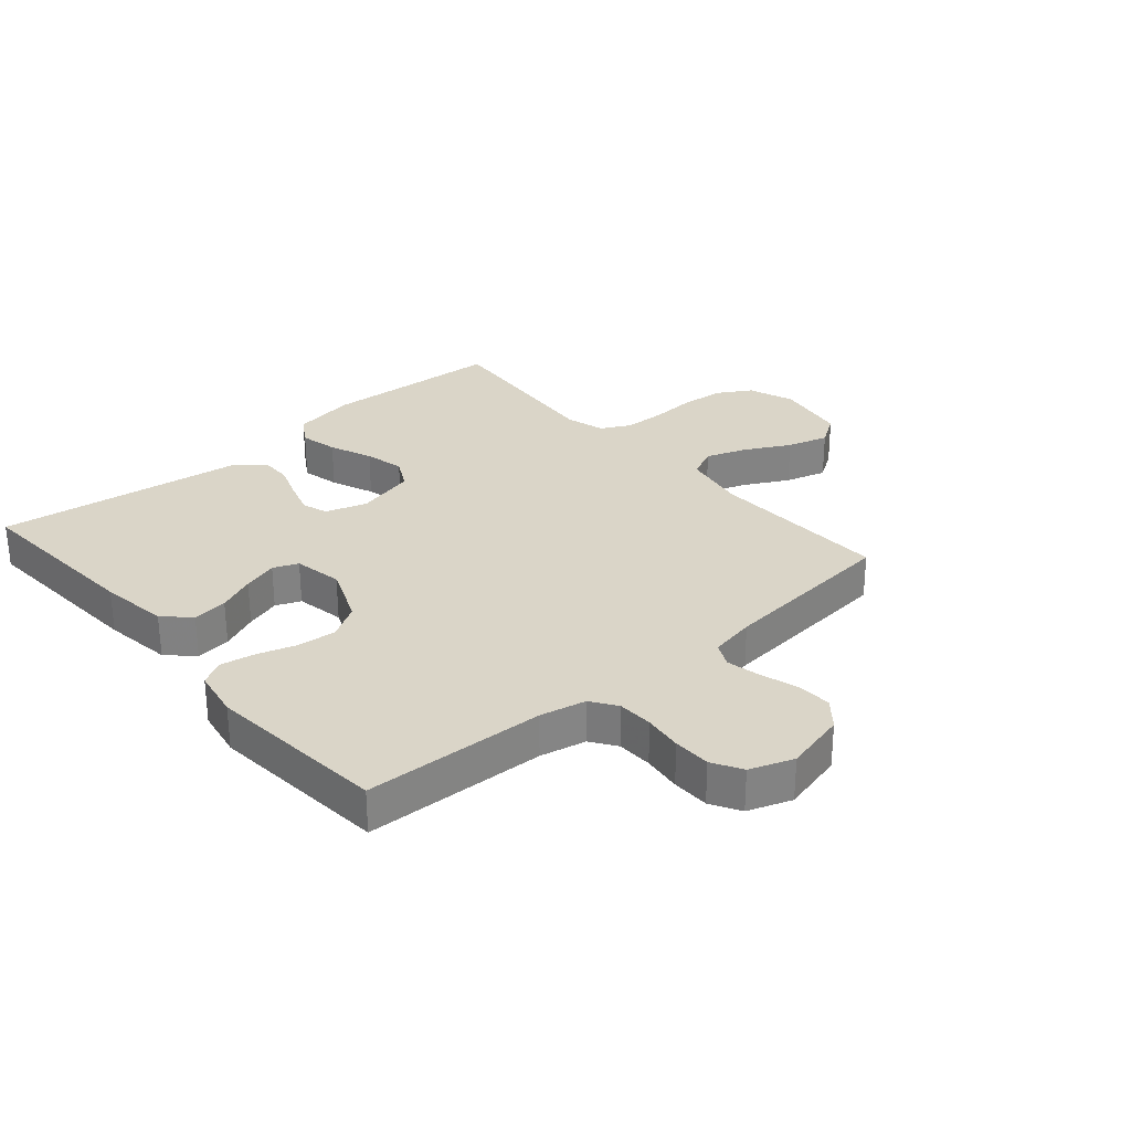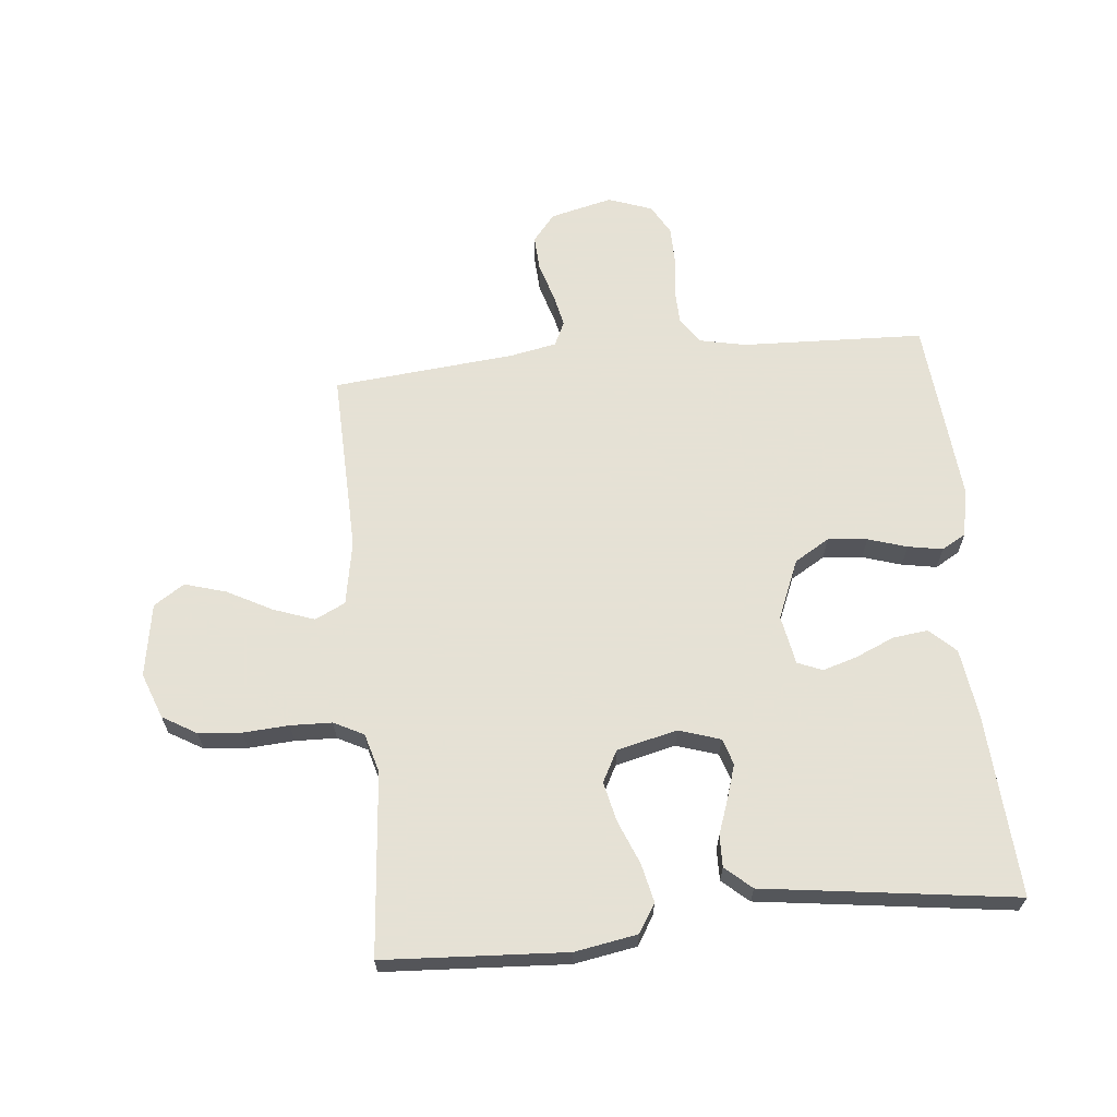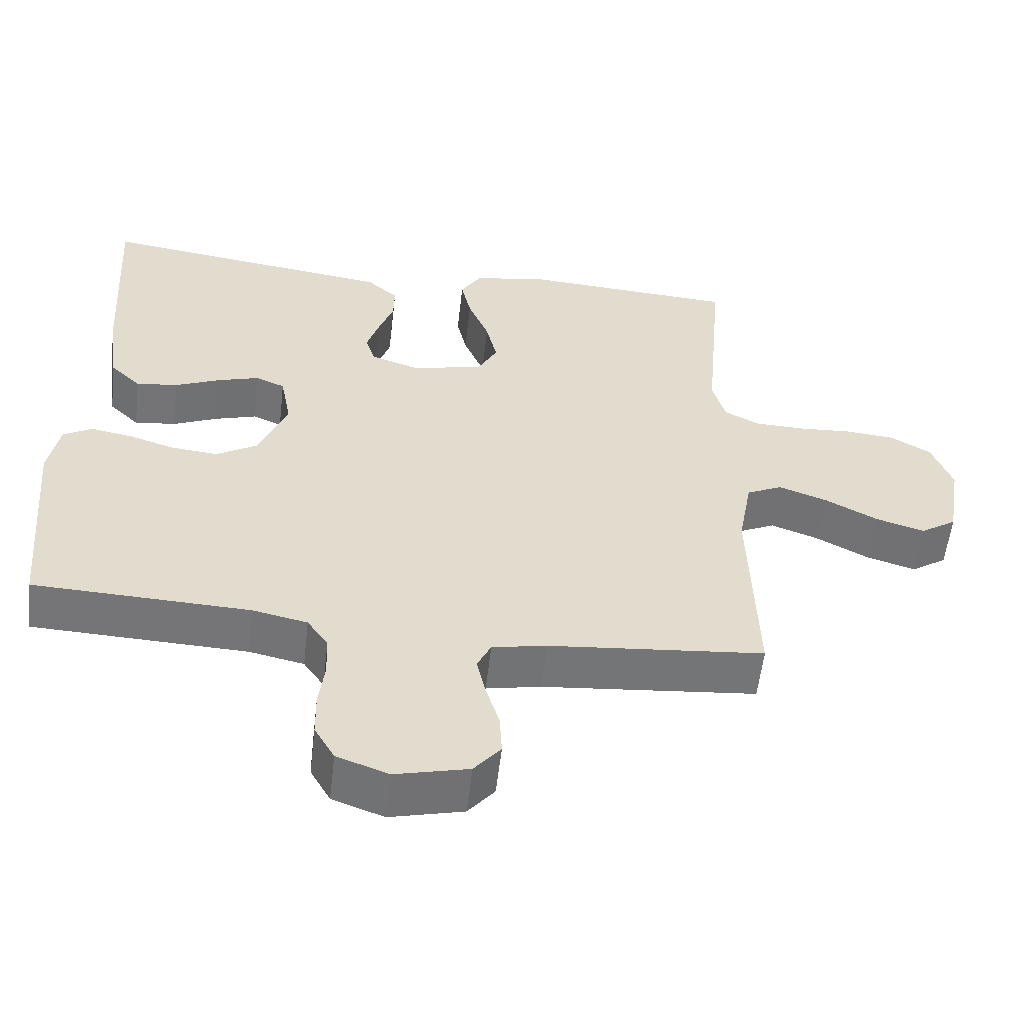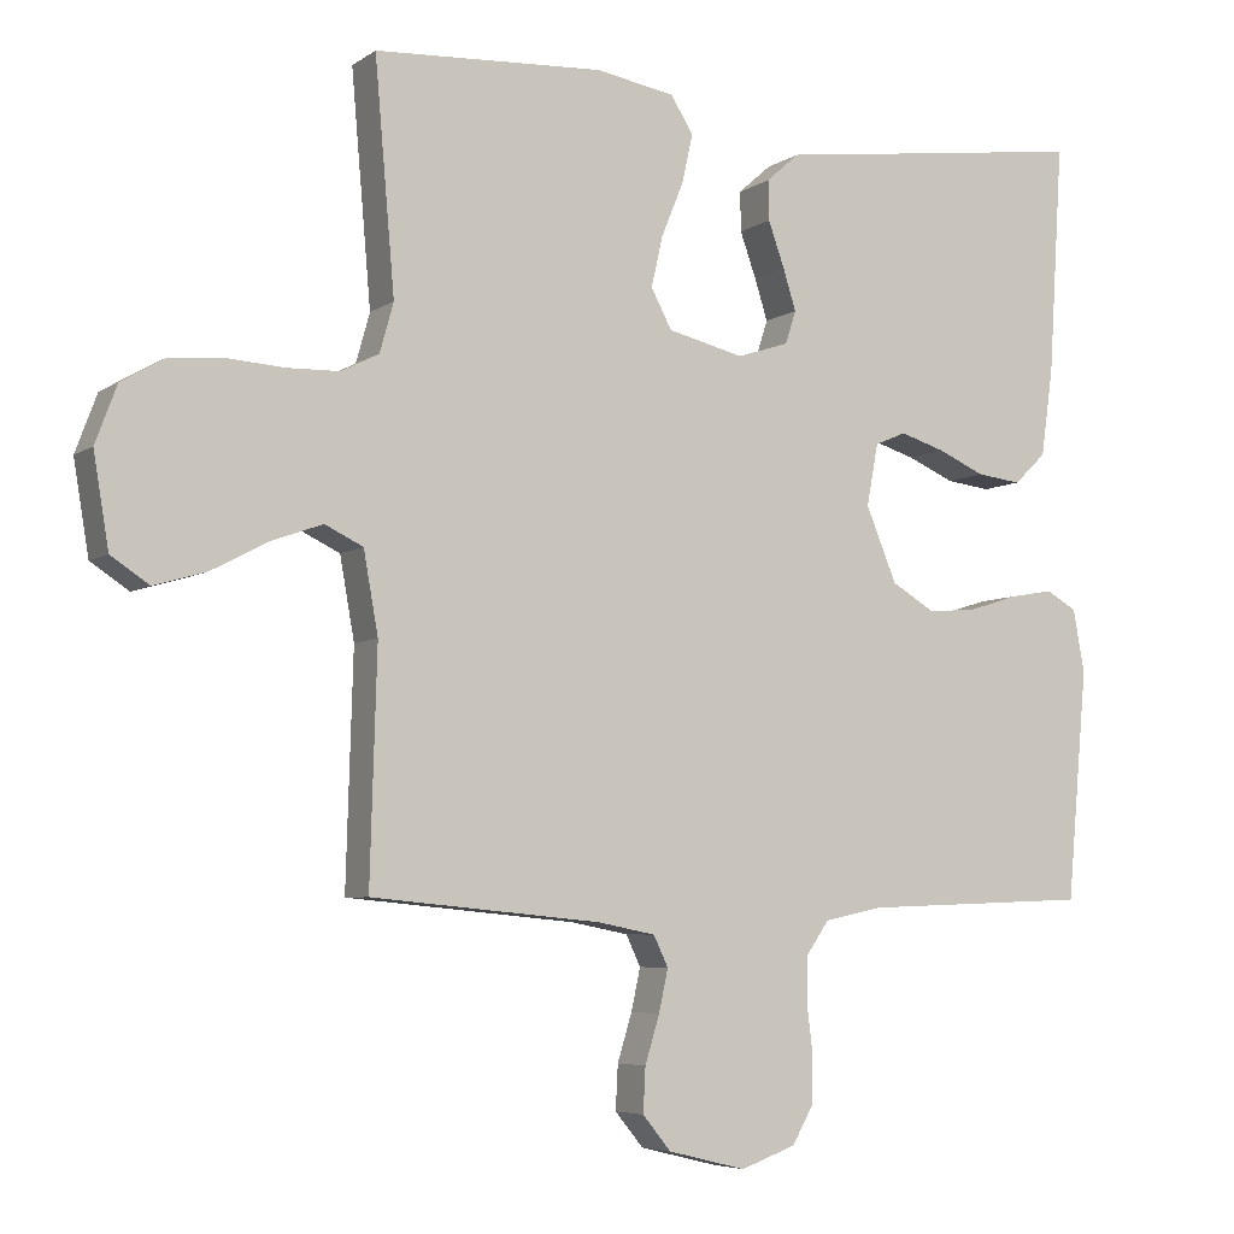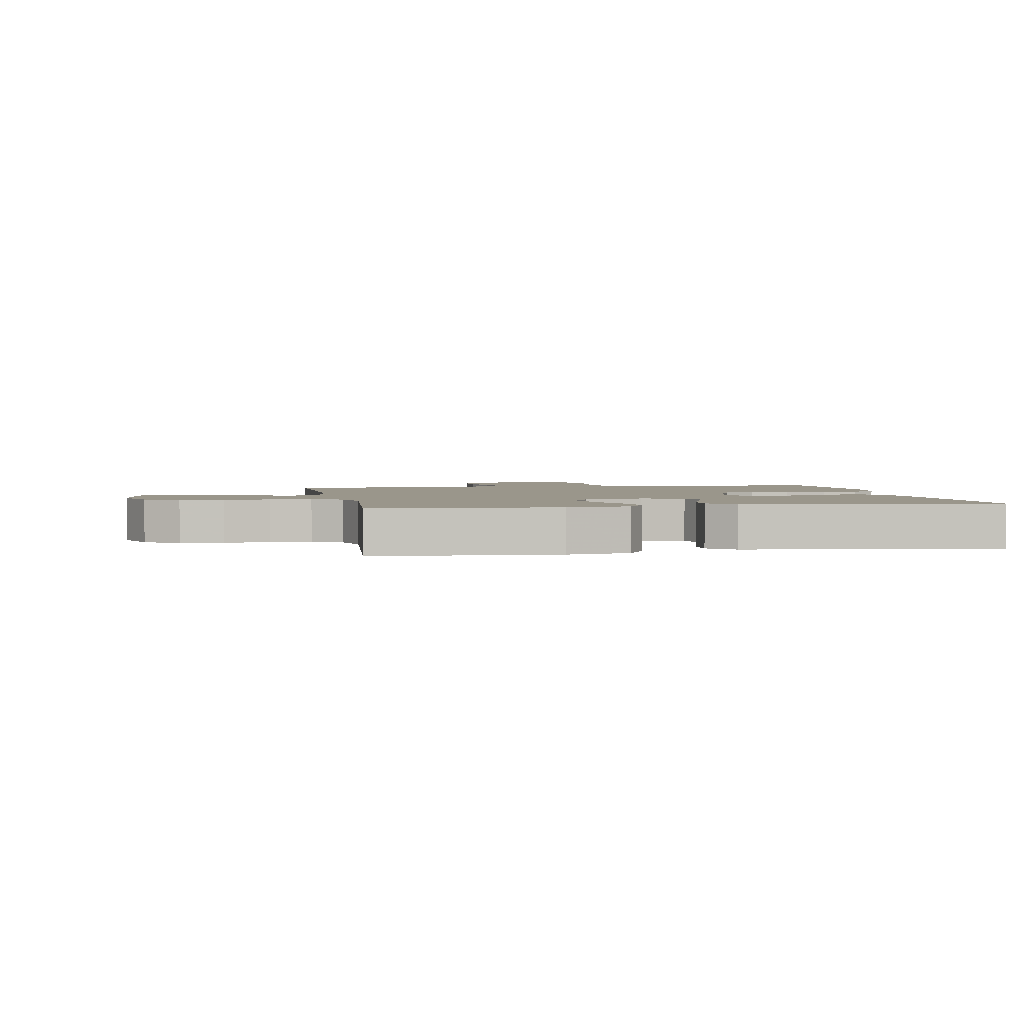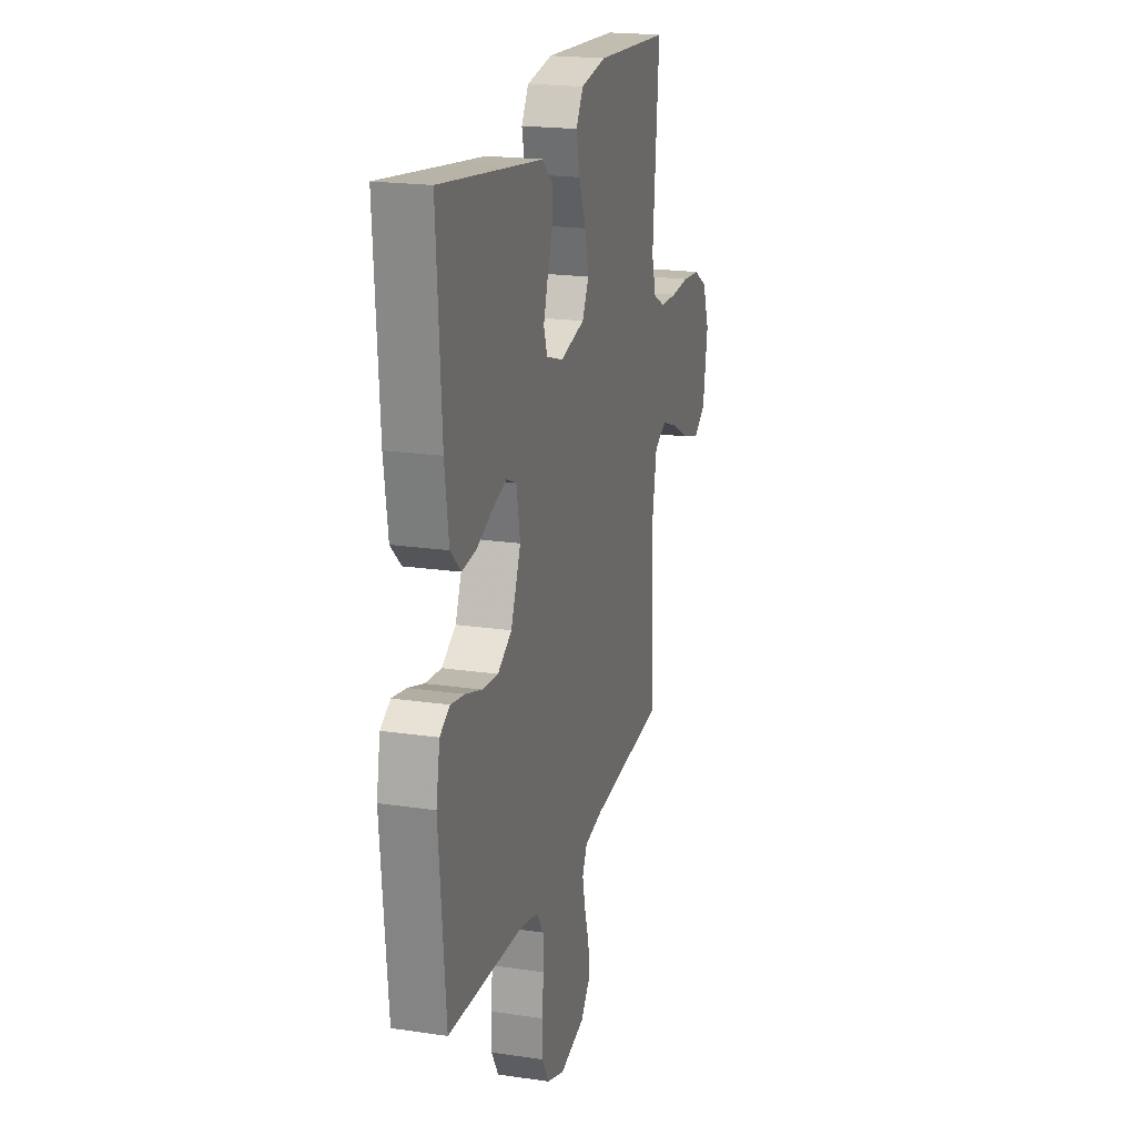
<metadata>
{"format":"obj","ext":"obj","renderer":"f3d","projection":"perspective","resolution":1024,"background":"white","views":[{"elev":29.3,"azim":139.2,"up":"+Y"},{"elev":64.9,"azim":-5.6,"up":"+Y"},{"elev":-56.6,"azim":173.4,"up":"+Z"},{"elev":-5.7,"azim":-28.3,"up":"+Z"},{"elev":2.4,"azim":-10.6,"up":"+Y"},{"elev":20.0,"azim":105.3,"up":"+Z"}]}
</metadata>
<code>
v 0.5 0.07 -0.5
v 0.2 0.07 -0.511
v 0.124 0.07 -0.527
v 0.095 0.07 -0.569
v 0.093 0.07 -0.628
v 0.101 0.07 -0.692
v 0.1 0.07 -0.754
v 0.072 0.07 -0.803
v 0 0.07 -0.829
v -0.102 0.07 -0.804
v -0.139 0.07 -0.759
v -0.136 0.07 -0.701
v -0.117 0.07 -0.639
v -0.105 0.07 -0.584
v -0.124 0.07 -0.544
v -0.2 0.07 -0.529
v -0.5 0.07 -0.5
v -0.491 0.07 -0.2
v -0.51 0.07 -0.094
v -0.56 0.07 -0.07
v -0.627 0.07 -0.094
v -0.701 0.07 -0.133
v -0.769 0.07 -0.153
v -0.819 0.07 -0.12
v -0.839 0.07 0
v -0.811 0.07 0.075
v -0.755 0.07 0.108
v -0.684 0.07 0.114
v -0.609 0.07 0.109
v -0.541 0.07 0.111
v -0.492 0.07 0.136
v -0.474 0.07 0.2
v -0.5 0.07 0.5
v -0.2 0.07 0.517
v -0.097 0.07 0.499
v -0.068 0.07 0.452
v -0.082 0.07 0.389
v -0.111 0.07 0.318
v -0.126 0.07 0.252
v -0.099 0.07 0.201
v 0 0.07 0.177
v 0.068 0.07 0.199
v 0.082 0.07 0.242
v 0.065 0.07 0.296
v 0.044 0.07 0.355
v 0.043 0.07 0.407
v 0.086 0.07 0.445
v 0.2 0.07 0.46
v 0.5 0.07 0.5
v 0.481 0.07 0.2
v 0.465 0.07 0.086
v 0.423 0.07 0.046
v 0.365 0.07 0.053
v 0.303 0.07 0.08
v 0.245 0.07 0.098
v 0.204 0.07 0.081
v 0.189 0.07 0
v 0.229 0.07 -0.097
v 0.286 0.07 -0.131
v 0.351 0.07 -0.125
v 0.415 0.07 -0.105
v 0.472 0.07 -0.095
v 0.512 0.07 -0.118
v 0.527 0.07 -0.2
v 0.5 0 -0.5
v 0.2 0 -0.511
v 0.124 0 -0.527
v 0.095 0 -0.569
v 0.093 0 -0.628
v 0.101 0 -0.692
v 0.1 0 -0.754
v 0.072 0 -0.803
v 0 0 -0.829
v -0.102 0 -0.804
v -0.139 0 -0.759
v -0.136 0 -0.701
v -0.117 0 -0.639
v -0.105 0 -0.584
v -0.124 0 -0.544
v -0.2 0 -0.529
v -0.5 0 -0.5
v -0.491 0 -0.2
v -0.51 0 -0.094
v -0.56 0 -0.07
v -0.627 0 -0.094
v -0.701 0 -0.133
v -0.769 0 -0.153
v -0.819 0 -0.12
v -0.839 0 0
v -0.811 0 0.075
v -0.755 0 0.108
v -0.684 0 0.114
v -0.609 0 0.109
v -0.541 0 0.111
v -0.492 0 0.136
v -0.474 0 0.2
v -0.5 0 0.5
v -0.2 0 0.517
v -0.097 0 0.499
v -0.068 0 0.452
v -0.082 0 0.389
v -0.111 0 0.318
v -0.126 0 0.252
v -0.099 0 0.201
v 0 0 0.177
v 0.068 0 0.199
v 0.082 0 0.242
v 0.065 0 0.296
v 0.044 0 0.355
v 0.043 0 0.407
v 0.086 0 0.445
v 0.2 0 0.46
v 0.5 0 0.5
v 0.481 0 0.2
v 0.465 0 0.086
v 0.423 0 0.046
v 0.365 0 0.053
v 0.303 0 0.08
v 0.245 0 0.098
v 0.204 0 0.081
v 0.189 0 0
v 0.229 0 -0.097
v 0.286 0 -0.131
v 0.351 0 -0.125
v 0.415 0 -0.105
v 0.472 0 -0.095
v 0.512 0 -0.118
v 0.527 0 -0.2
f 64 1 2
f 63 64 2
f 62 63 2
f 61 62 2
f 60 61 2
f 59 60 2 3
f 58 59 3 4
f 57 58 4
f 52 53 54
f 51 52 54
f 50 51 54
f 49 50 54
f 48 49 54
f 48 54 55
f 47 48 55
f 46 47 55
f 45 46 55
f 44 45 55
f 43 44 55 56
f 36 37 38
f 35 36 38
f 34 35 38
f 33 34 38
f 32 33 38
f 31 32 38 39
f 30 31 39 40
f 27 28 29
f 26 27 29
f 25 26 29
f 24 25 29
f 23 24 29
f 22 23 29
f 21 22 29
f 20 21 29 30
f 30 40 41
f 20 30 41
f 19 20 41
f 16 17 18
f 19 41 42
f 18 19 42
f 16 18 42
f 15 16 42
f 11 12 13
f 10 11 13
f 9 10 13
f 8 9 13
f 7 8 13
f 6 7 13
f 5 6 13
f 4 5 13 14
f 43 56 57
f 42 43 57
f 15 42 57
f 14 15 57
f 4 14 57
f 66 65 128
f 66 128 127
f 66 127 126
f 66 126 125
f 66 125 124
f 67 66 124 123
f 68 67 123 122
f 68 122 121
f 118 117 116
f 118 116 115
f 118 115 114
f 118 114 113
f 118 113 112
f 119 118 112
f 119 112 111
f 119 111 110
f 119 110 109
f 119 109 108
f 120 119 108 107
f 102 101 100
f 102 100 99
f 102 99 98
f 102 98 97
f 102 97 96
f 103 102 96 95
f 104 103 95 94
f 93 92 91
f 93 91 90
f 93 90 89
f 93 89 88
f 93 88 87
f 93 87 86
f 93 86 85
f 94 93 85 84
f 105 104 94
f 105 94 84
f 105 84 83
f 82 81 80
f 106 105 83
f 106 83 82
f 106 82 80
f 106 80 79
f 77 76 75
f 77 75 74
f 77 74 73
f 77 73 72
f 77 72 71
f 77 71 70
f 77 70 69
f 78 77 69 68
f 121 120 107
f 121 107 106
f 121 106 79
f 121 79 78
f 121 78 68
f 1 65 66 2
f 2 66 67 3
f 3 67 68 4
f 4 68 69 5
f 5 69 70 6
f 6 70 71 7
f 7 71 72 8
f 8 72 73 9
f 9 73 74 10
f 10 74 75 11
f 11 75 76 12
f 12 76 77 13
f 13 77 78 14
f 14 78 79 15
f 15 79 80 16
f 16 80 81 17
f 17 81 82 18
f 18 82 83 19
f 19 83 84 20
f 20 84 85 21
f 21 85 86 22
f 22 86 87 23
f 23 87 88 24
f 24 88 89 25
f 25 89 90 26
f 26 90 91 27
f 27 91 92 28
f 28 92 93 29
f 29 93 94 30
f 30 94 95 31
f 31 95 96 32
f 32 96 97 33
f 33 97 98 34
f 34 98 99 35
f 35 99 100 36
f 36 100 101 37
f 37 101 102 38
f 38 102 103 39
f 39 103 104 40
f 40 104 105 41
f 41 105 106 42
f 42 106 107 43
f 43 107 108 44
f 44 108 109 45
f 45 109 110 46
f 46 110 111 47
f 47 111 112 48
f 48 112 113 49
f 49 113 114 50
f 50 114 115 51
f 51 115 116 52
f 52 116 117 53
f 53 117 118 54
f 54 118 119 55
f 55 119 120 56
f 56 120 121 57
f 57 121 122 58
f 58 122 123 59
f 59 123 124 60
f 60 124 125 61
f 61 125 126 62
f 62 126 127 63
f 63 127 128 64
f 64 128 65 1

</code>
